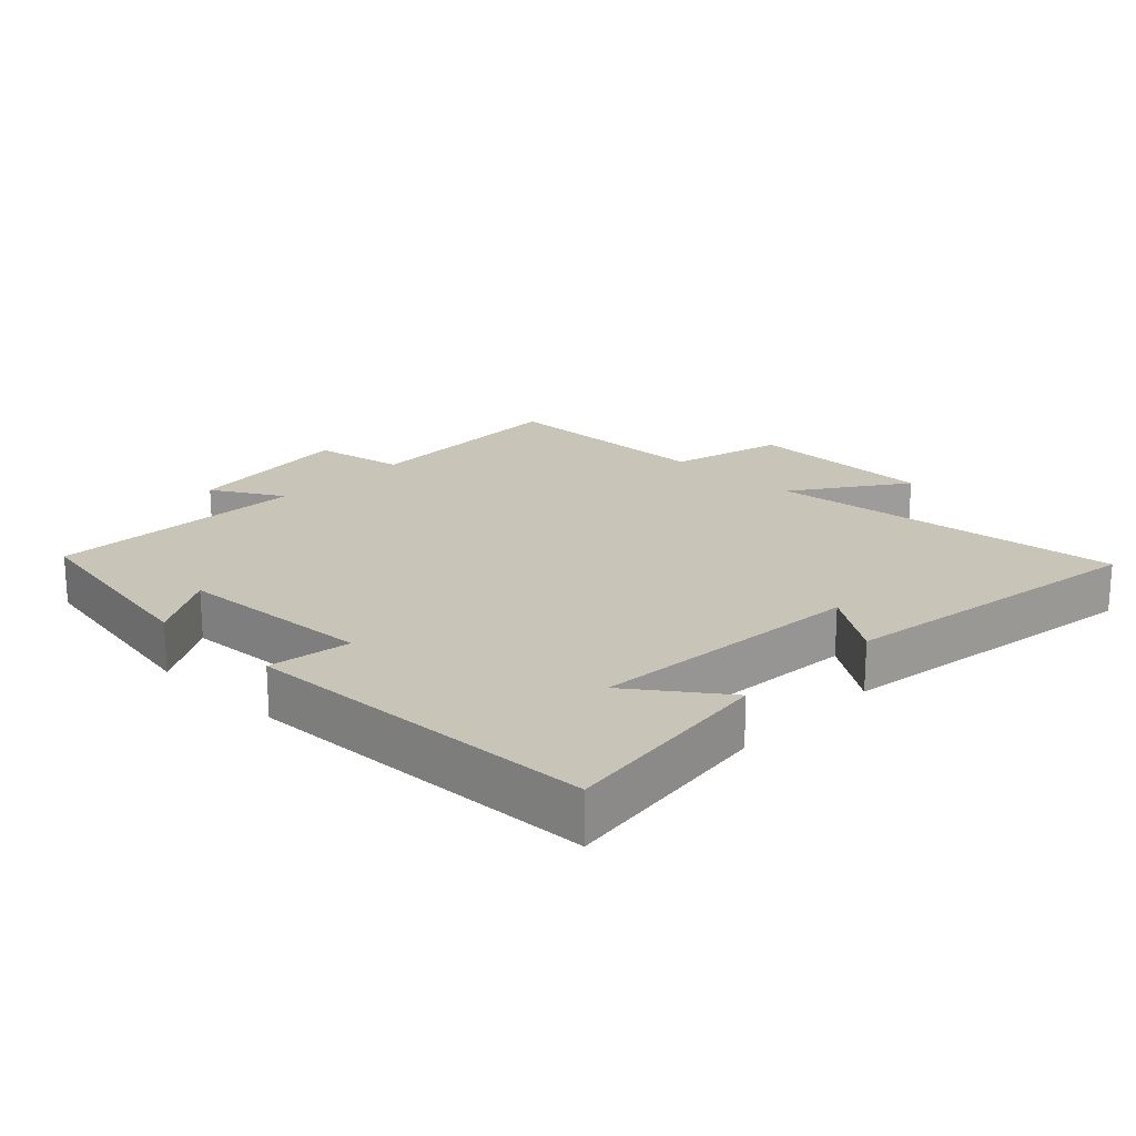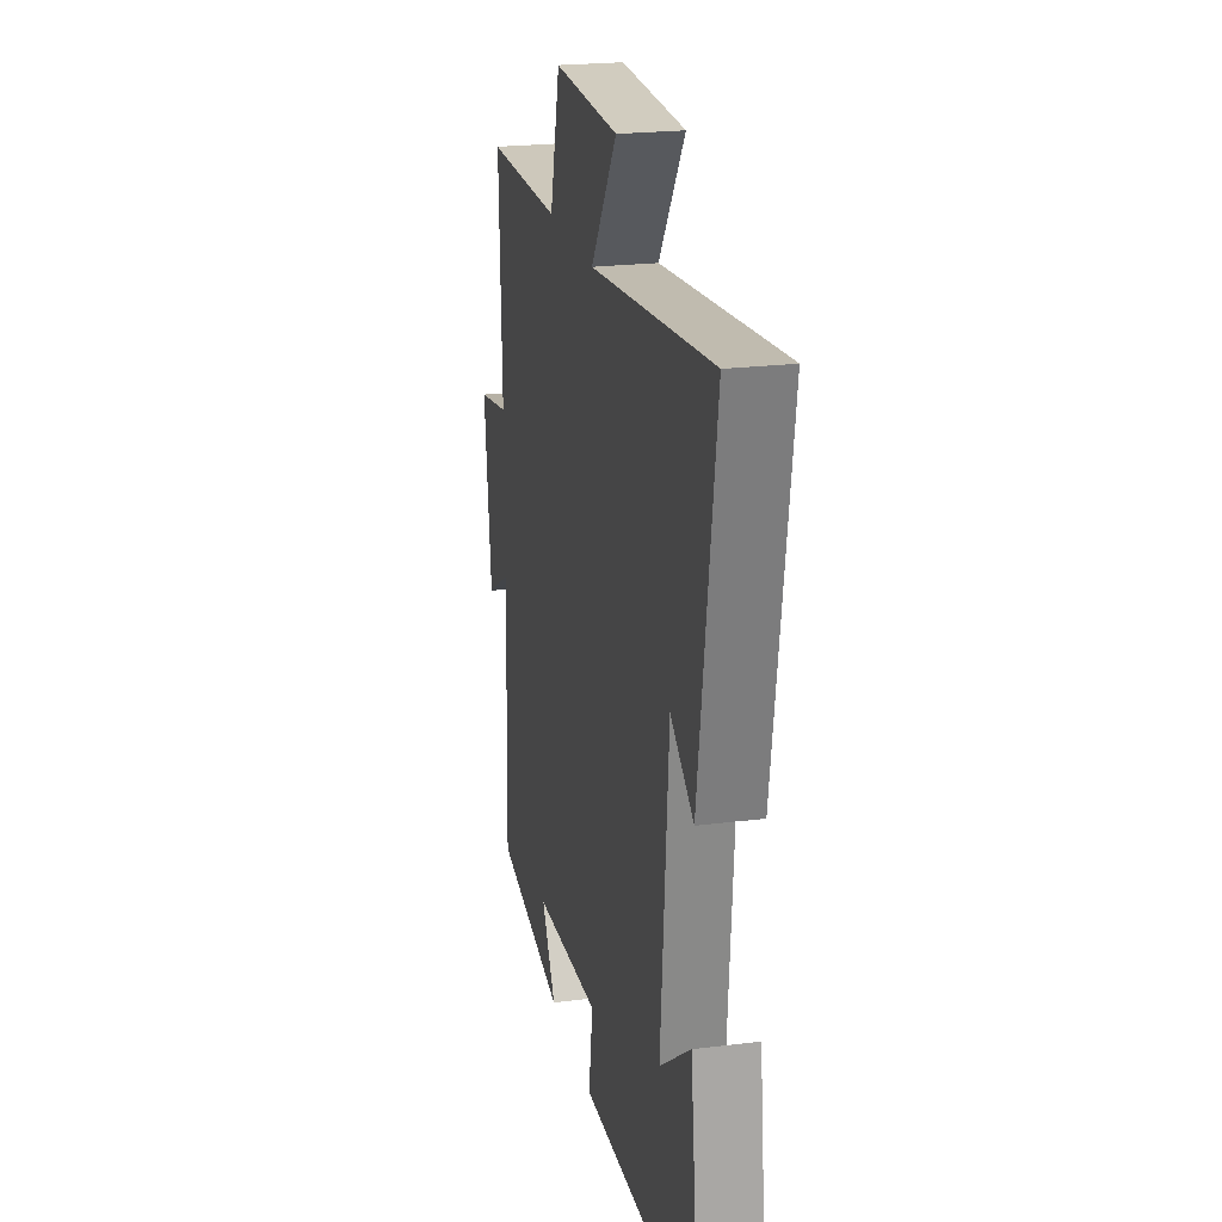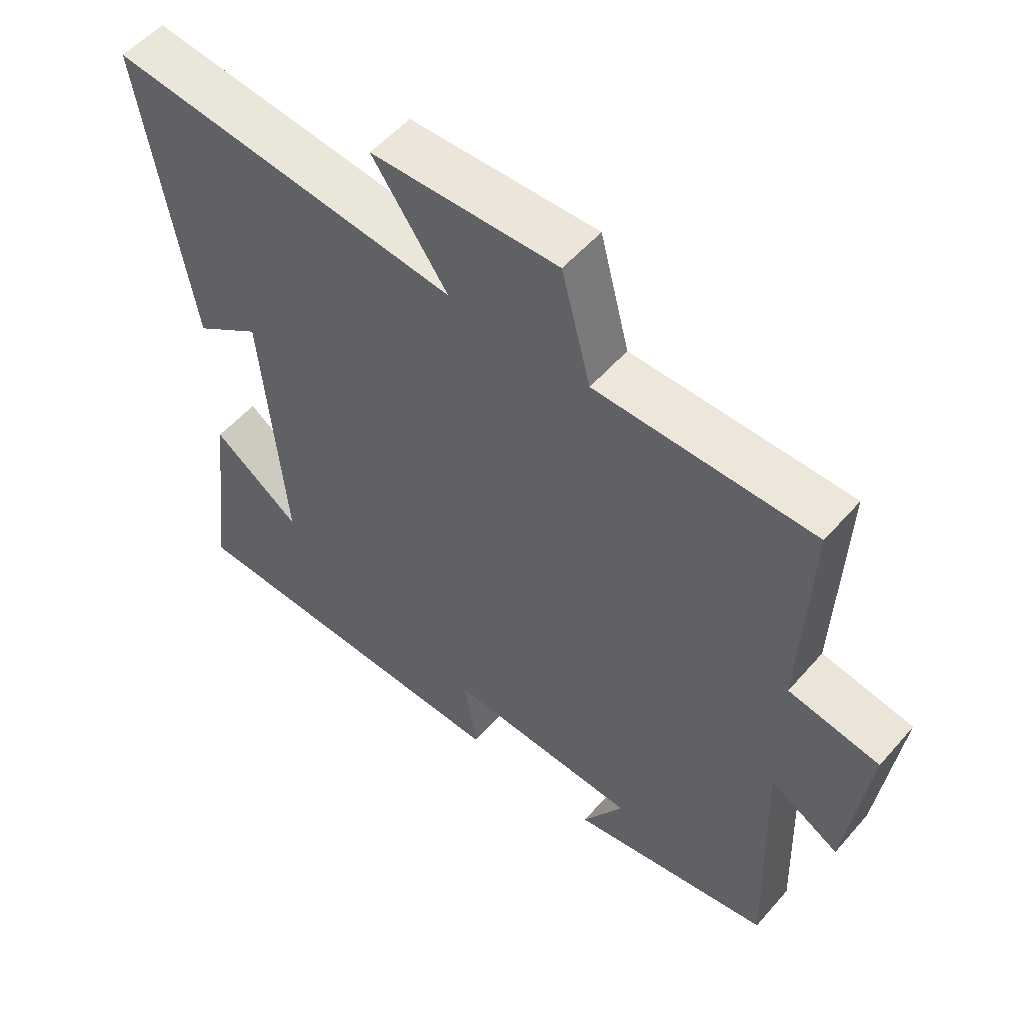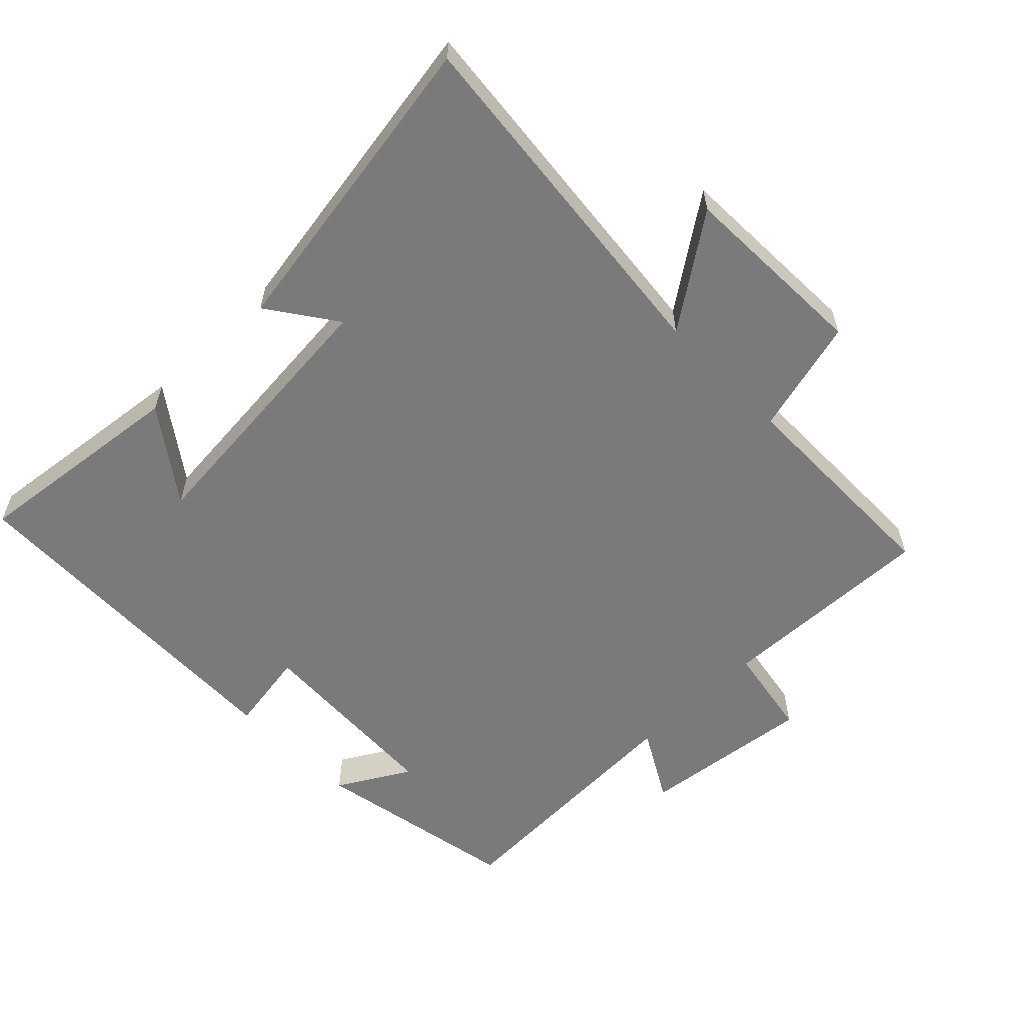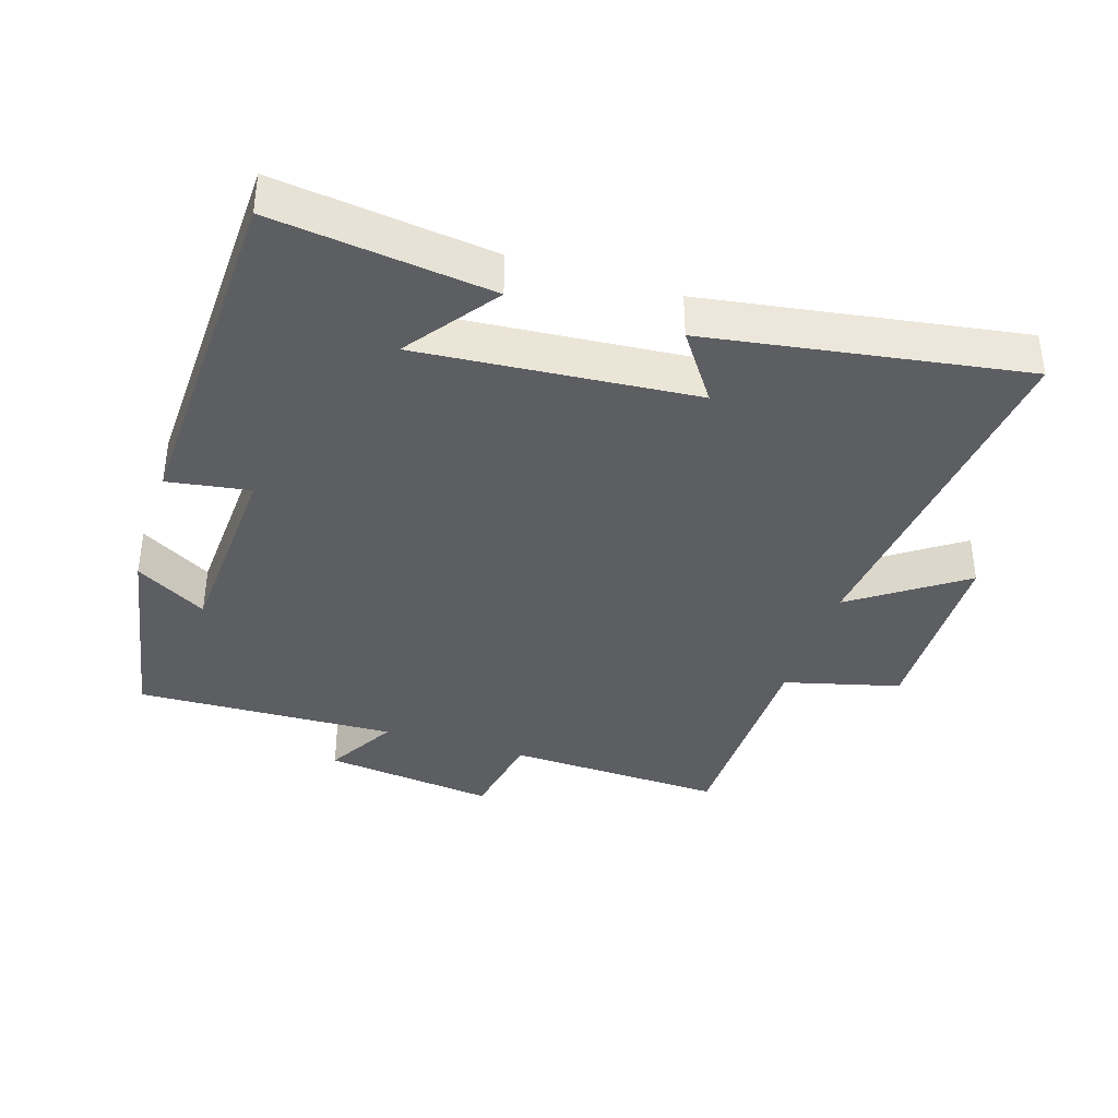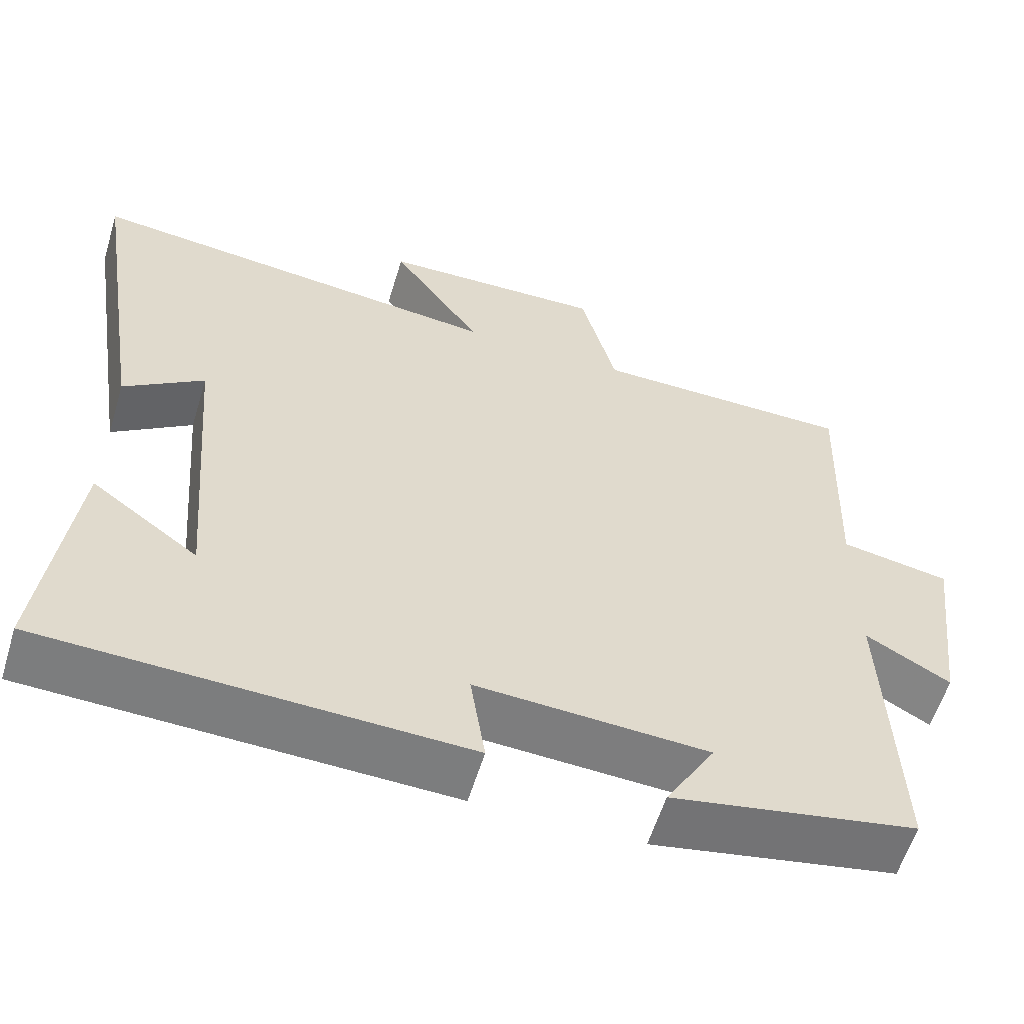
<metadata>
{"format":"obj","ext":"obj","renderer":"f3d","projection":"perspective","resolution":1024,"background":"white","views":[{"elev":20.1,"azim":-136.1,"up":"+Y"},{"elev":22.4,"azim":-102.2,"up":"+Z"},{"elev":54.1,"azim":40.1,"up":"+Z"},{"elev":-58.1,"azim":-45.4,"up":"+Y"},{"elev":-38.1,"azim":-107.7,"up":"+Y"},{"elev":-58.6,"azim":-16.9,"up":"+Z"}]}
</metadata>
<code>
v -0.574 0.07 0.558
v -0.037 0.07 0.5
v -0.152 0.07 0.665
v 0.134 0.07 0.673
v 0.179 0.07 0.5
v 0.512 0.07 0.497
v 0.5 0.07 0.17
v 0.639 0.07 0.145
v 0.607 0.07 -0.113
v 0.5 0.07 -0.052
v 0.514 0.07 -0.443
v 0.203 0.07 -0.5
v 0.266 0.07 -0.393
v -0.028 0.07 -0.377
v -0.009 0.07 -0.5
v -0.54 0.07 -0.482
v -0.5 0.07 -0.156
v -0.364 0.07 -0.255
v -0.398 0.07 0.157
v -0.5 0.07 0.086
v -0.574 0 0.558
v -0.037 0 0.5
v -0.152 0 0.665
v 0.134 0 0.673
v 0.179 0 0.5
v 0.512 0 0.497
v 0.5 0 0.17
v 0.639 0 0.145
v 0.607 0 -0.113
v 0.5 0 -0.052
v 0.514 0 -0.443
v 0.203 0 -0.5
v 0.266 0 -0.393
v -0.028 0 -0.377
v -0.009 0 -0.5
v -0.54 0 -0.482
v -0.5 0 -0.156
v -0.364 0 -0.255
v -0.398 0 0.157
v -0.5 0 0.086
f 19 20 1 2
f 18 19 2
f 16 17 18
f 14 15 16 18
f 13 14 18 2
f 10 11 12 13
f 10 13 2
f 7 8 9 10
f 7 10 2 3
f 5 6 7
f 5 7 3
f 3 4 5
f 22 21 40 39
f 22 39 38
f 38 37 36
f 38 36 35 34
f 22 38 34 33
f 33 32 31 30
f 22 33 30
f 30 29 28 27
f 23 22 30 27
f 27 26 25
f 23 27 25
f 25 24 23
f 1 21 22 2
f 2 22 23 3
f 3 23 24 4
f 4 24 25 5
f 5 25 26 6
f 6 26 27 7
f 7 27 28 8
f 8 28 29 9
f 9 29 30 10
f 10 30 31 11
f 11 31 32 12
f 12 32 33 13
f 13 33 34 14
f 14 34 35 15
f 15 35 36 16
f 16 36 37 17
f 17 37 38 18
f 18 38 39 19
f 19 39 40 20
f 20 40 21 1

</code>
